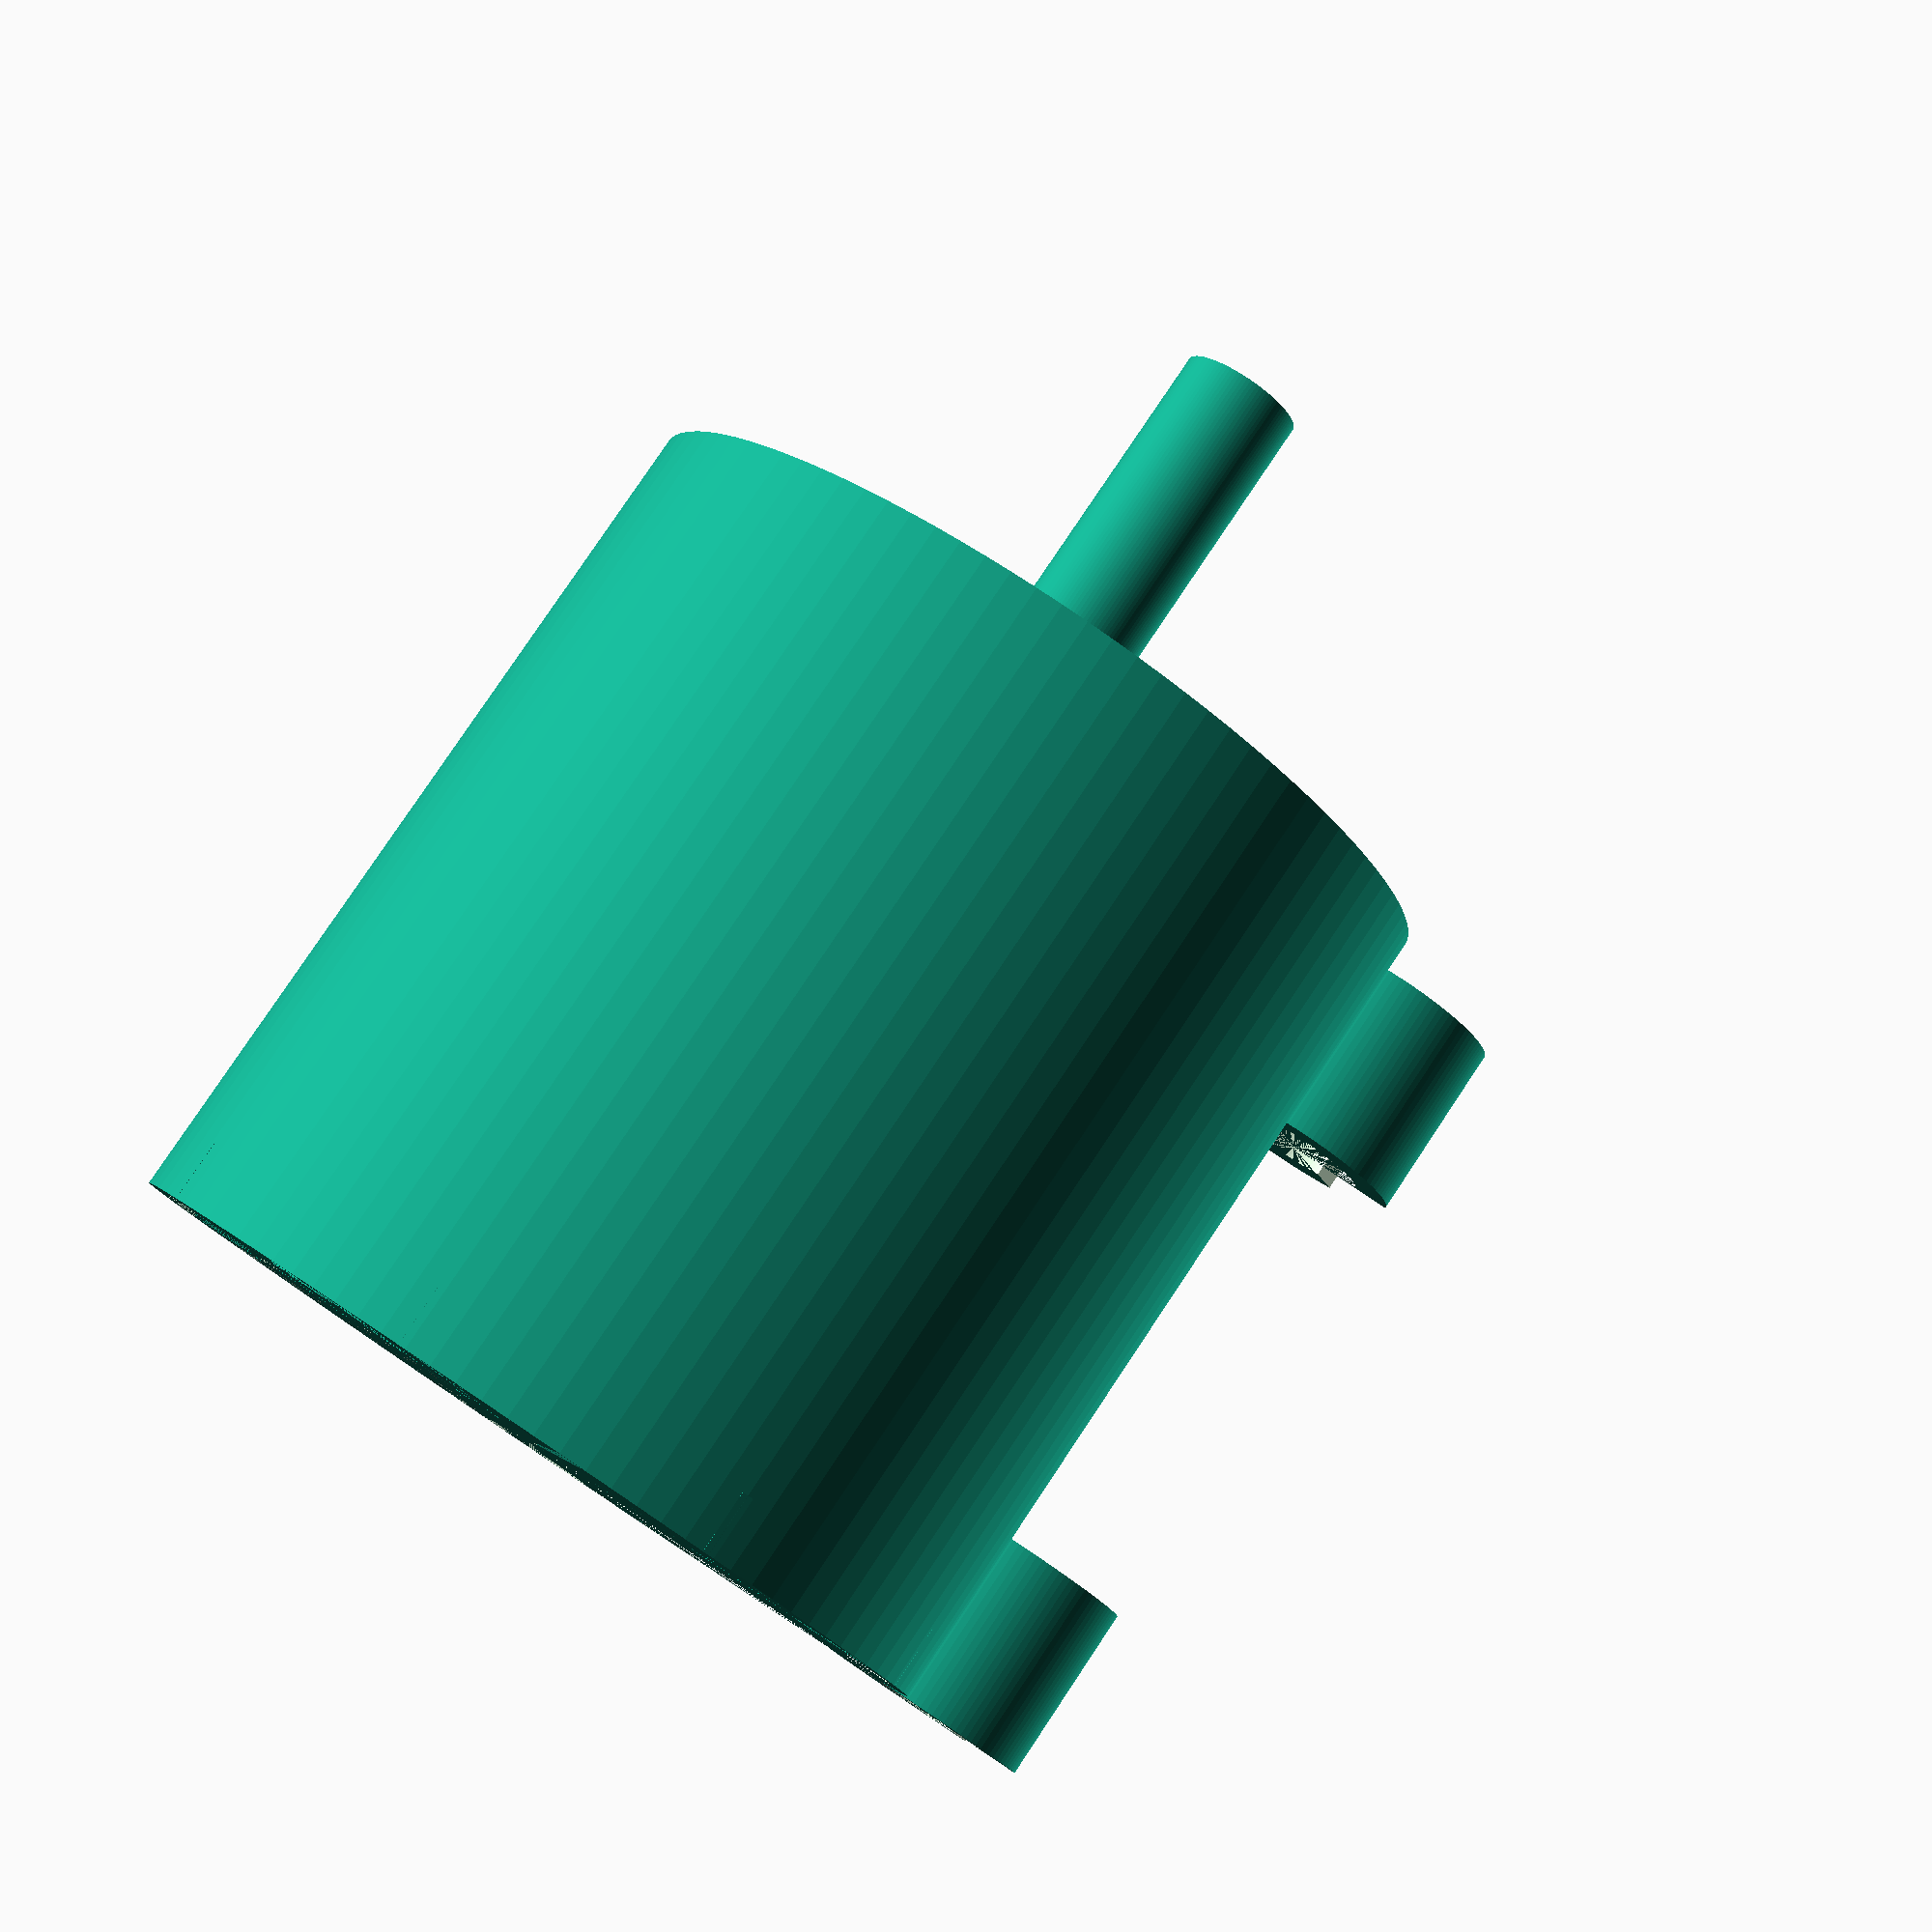
<openscad>
// Handheld Water Pump - CollectionFilter.scad

head_d = 70;	// Head diameter
head_h = 70;	// Head height
head_t = 1.5;	// Head thickness

tube_d = 10;	// Tube diameter
tube_h = 40;	// Tube height
tube_t = 1;		// Tube thickness

clip_d = 18;	// Clip diameter
clip_h = 15;	// Clip height
clip_t = 3;		// Clip thickness
clip_a = 60;	// Clip angle

/*
filter_e = 70;	// Filter extent
filter_t = 1;	// Filter thickness
filter_s = 5;	// Filter step
filter_h = 3;	// Filter height
intersection () {
	union () {
		for (dy=[-filter_e/2:filter_s:filter_e/2])
			translate ([0,dy,0])
				cube ([filter_e,filter_t,100],center=true);					// Mesh X
		for (dx=[-filter_e/2:filter_s:filter_e/2])
			translate ([dx,0,0])
				cube ([filter_t,filter_e,100],center=true);					// Mesh Y
	}
	translate ([0,0,3])
		cylinder (d=head_d,h=filter_h,center=true,$fn=100);					// Circle the mesh
}
*/

filter_t = 1;	// Filter thickness
filter_n = 4;	// Filter lines
filter_h = 5;	// Filter height
filter_c = 6;	// Filter center diameter

translate ([0,0,0])
{
	grid = (head_d-filter_c-filter_t)/(filter_n*2-1);
	for (i=[1:1:filter_n]) {
		dia = grid*(i*2-1)+filter_c;
		difference () {
			cylinder (d=dia+filter_t,h=filter_h,center=false,$fn=100);	// Concentric circle
			cylinder (d=dia-filter_t,h=filter_h,center=false,$fn=100);
		}
	}
	dia1 = grid+filter_c;
	difference () {
		union () {
			translate ([0,0,filter_h/2])
				cube ([head_d,filter_t,filter_h],center=true);			// Lintel
			translate ([0,0,filter_h/2])
				cube ([filter_t,head_d,filter_h],center=true);			// Lintel
		}
		cylinder (d=dia1,h=filter_h,center=false,$fn=100);
	}
	dia2 = grid*3+filter_c;
	difference () {
		rotate ([0,0,45])
		union () {
			translate ([0,0,filter_h/2])
				cube ([head_d,filter_t,filter_h],center=true);			// Lintel
			translate ([0,0,filter_h/2])
				cube ([filter_t,head_d,filter_h],center=true);			// Lintel
		}
		cylinder (d=dia2,h=filter_h,center=false,$fn=100);
	}
}

translate ([0,0,head_h/2])
	difference () {
		cylinder (d=head_d,h=head_h,center=true,$fn=100);					// Head
		cylinder (d=head_d-head_t*2,h=head_h,center=true,$fn=100);
	}

translate ([0,0,head_h+tube_h/2])
translate ([0,0,-10])
	difference () {
		union () {
			cylinder (d=tube_d,h=tube_h,center=true,$fn=100);				// Tube
			translate ([0,0,-tube_h/2+5])
				cube ([head_d-head_t*2,3,10],center=true);					// Tube holder
		}
		cylinder (d=tube_d-tube_t*2,h=tube_h,center=true,$fn=100);			// Tube hole
	}

translate ([(head_d+clip_d)/2-head_t,0,clip_h/2])
	clip();																	// bottom clip
translate ([(head_d+clip_d)/2-head_t,0,head_h-clip_h/2])
	clip();																	// top clip

module clip() {
	difference () {
		cylinder (d=clip_d,h=clip_h,center=true,$fn=100);							// Clip
		cylinder (d=clip_d-clip_t*2,h=clip_h,center=true,$fn=100);	
		polyhedron (
			points=[ [0,0,-100],[0,0,100],				// vertical center
			         [100,-100*tan(clip_a/2),-100],[100,-100*tan(clip_a/2),100],	// angle
			         [100,+100*tan(clip_a/2),-100],[100,+100*tan(clip_a/2),100] ],	// angle
			faces=[ [0,1,3,2],[1,0,4,5],[2,3,5,4],[1,5,3],[0,2,4] ] );
	}
}




</openscad>
<views>
elev=279.9 azim=148.0 roll=213.7 proj=p view=solid
</views>
